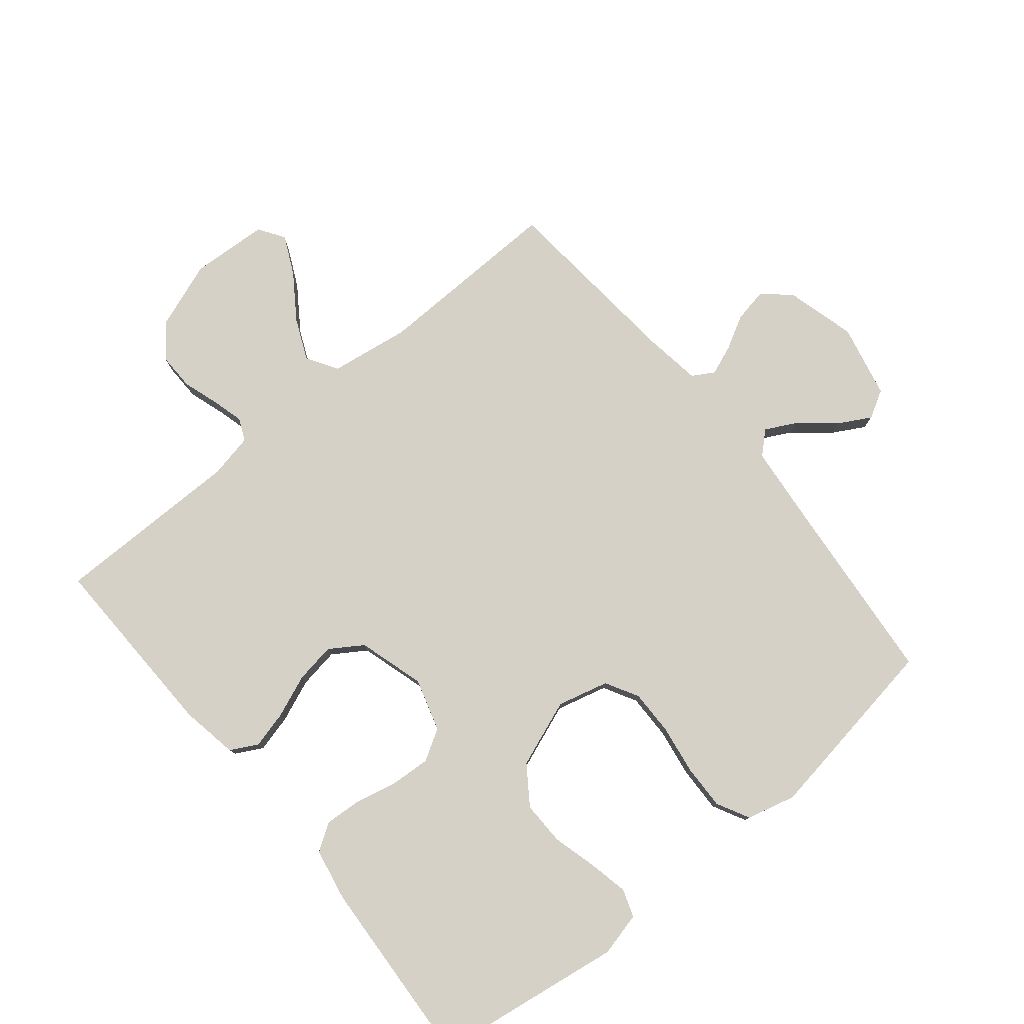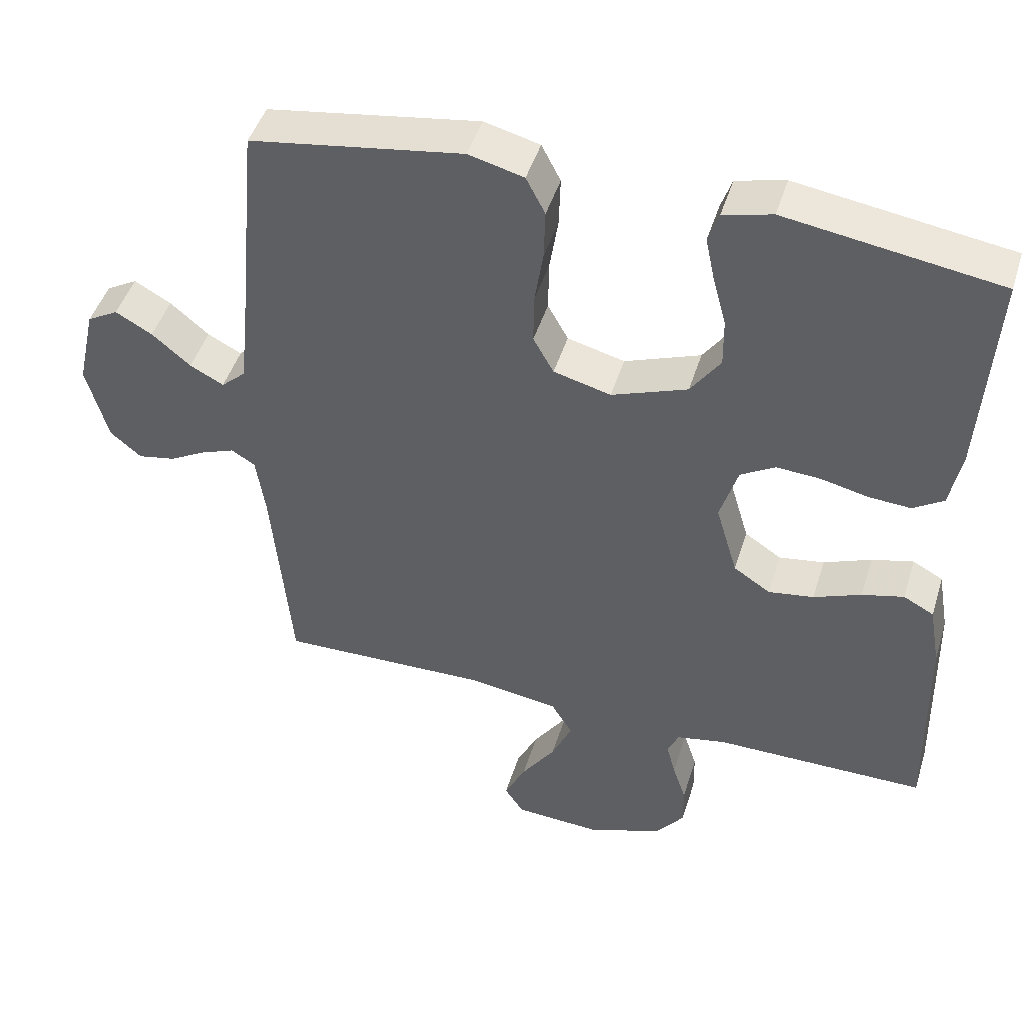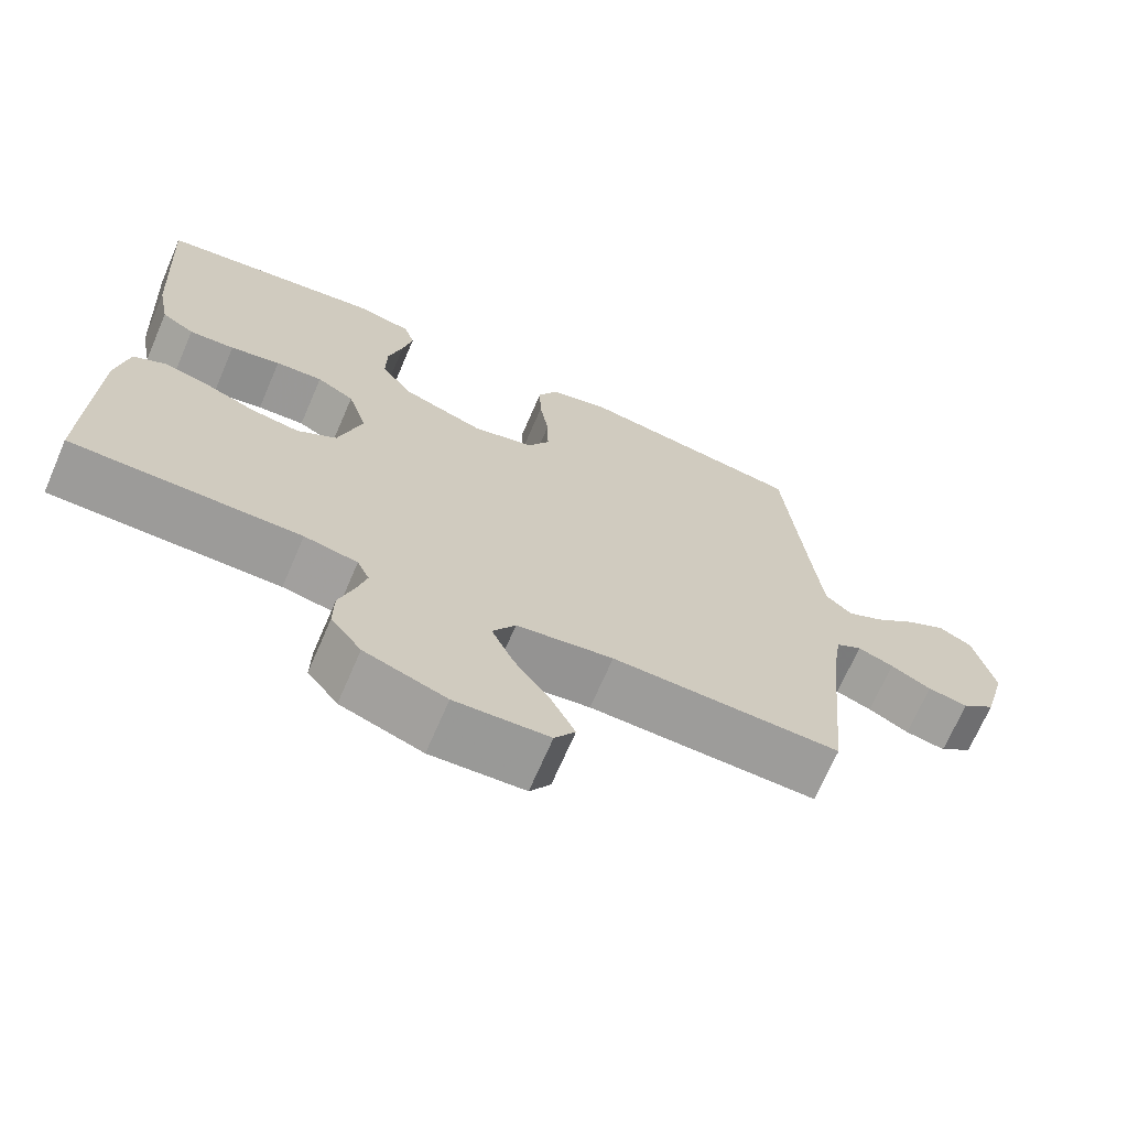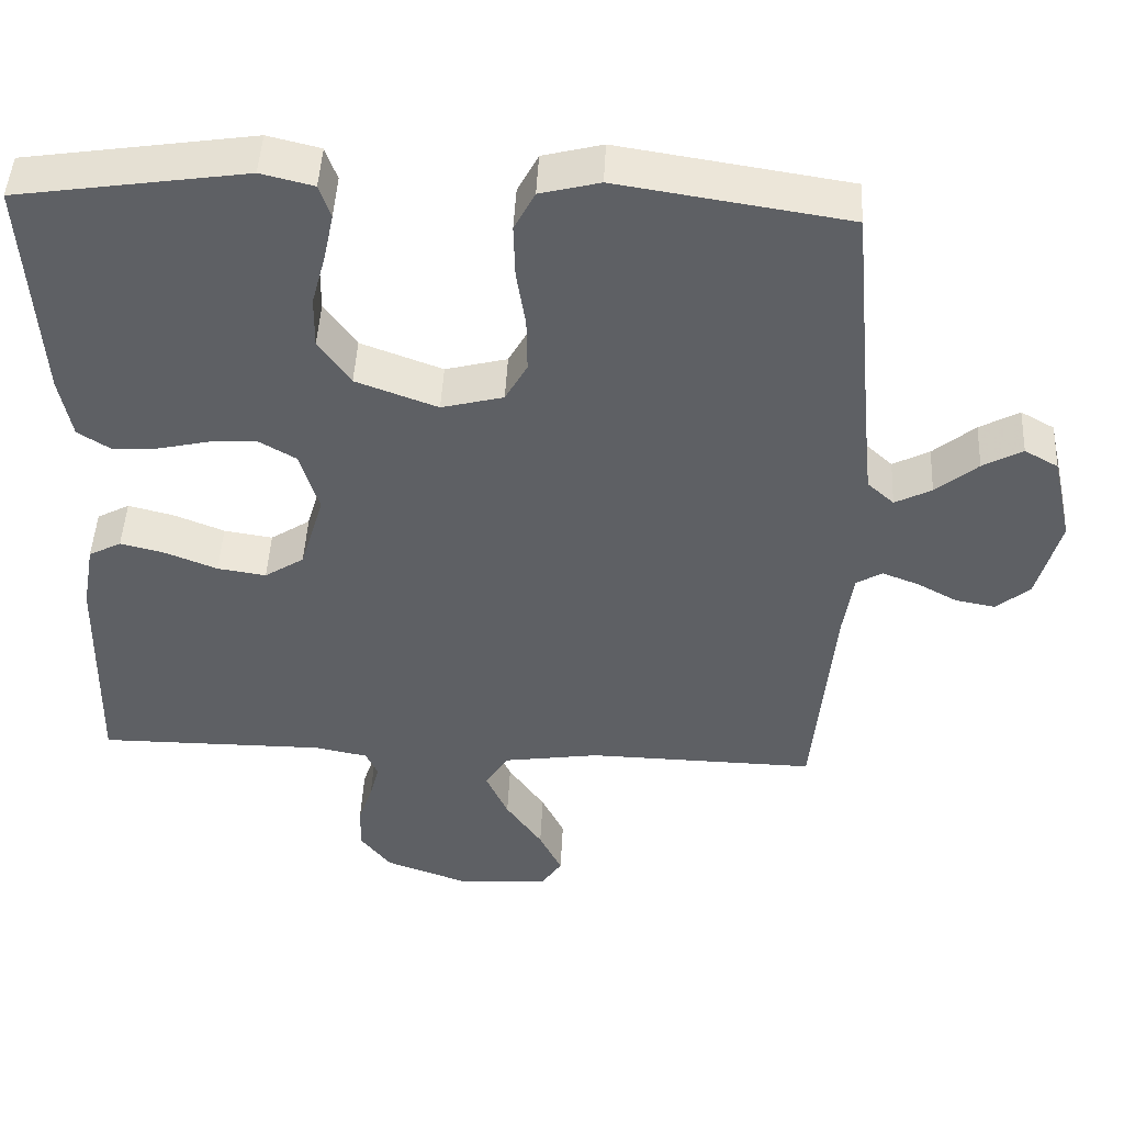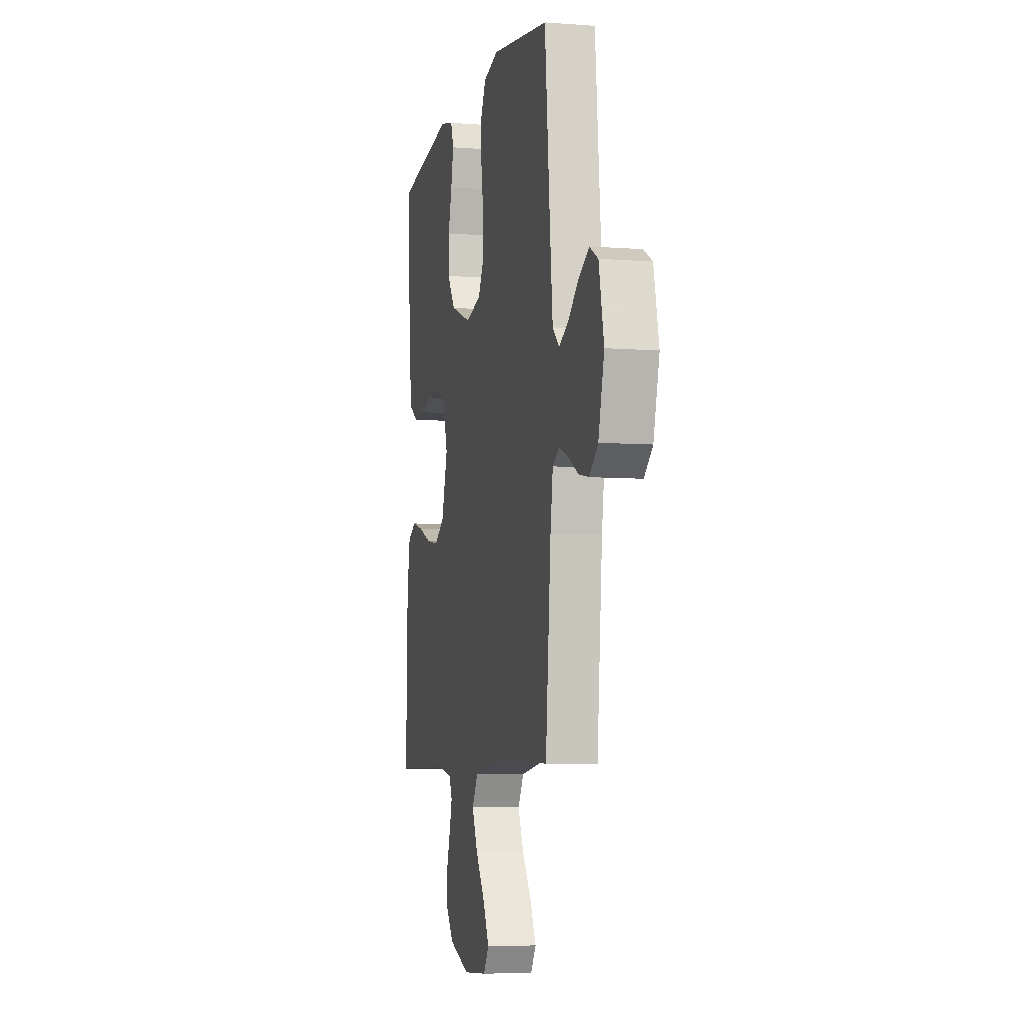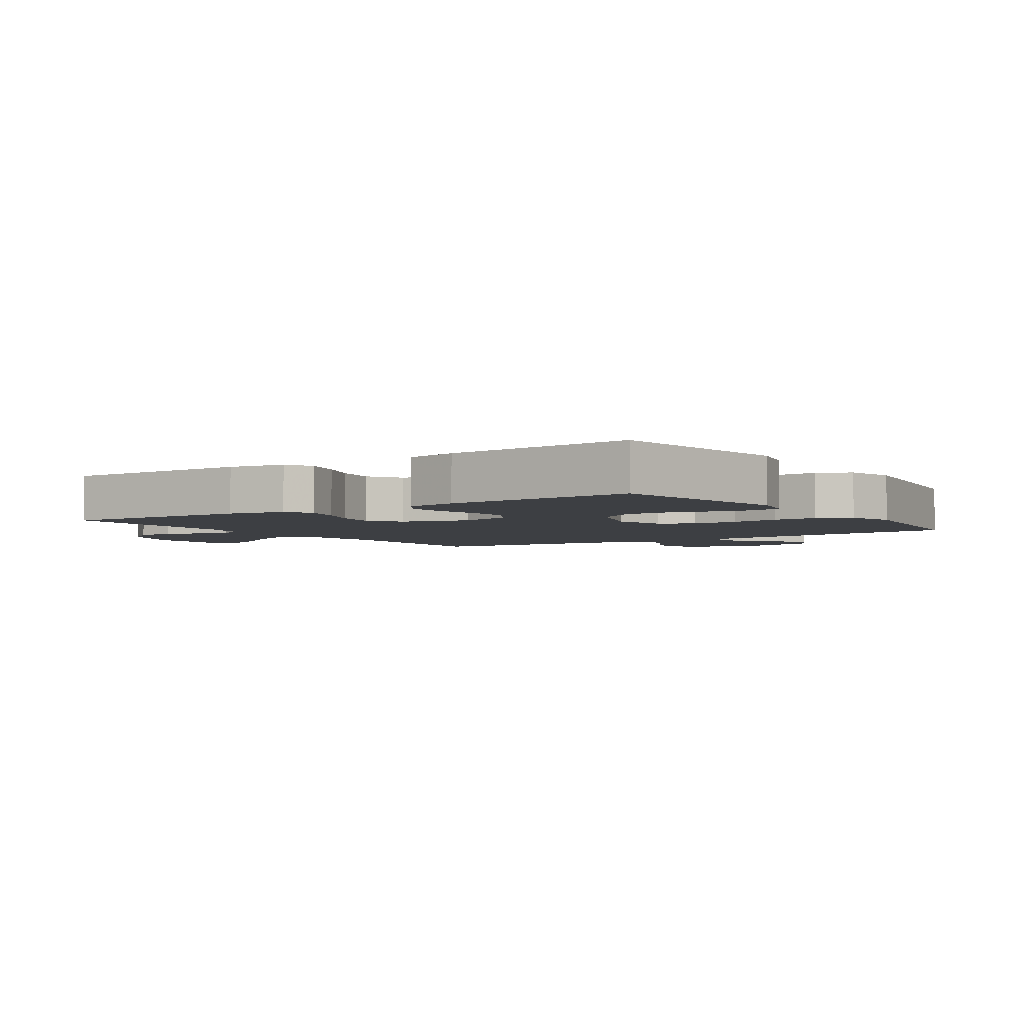
<metadata>
{"format":"obj","ext":"obj","renderer":"f3d","projection":"perspective","resolution":1024,"background":"white","views":[{"elev":78.7,"azim":-39.4,"up":"+Y"},{"elev":46.4,"azim":-163.0,"up":"+Z"},{"elev":-69.8,"azim":-23.4,"up":"+Z"},{"elev":46.9,"azim":2.8,"up":"+Z"},{"elev":-6.3,"azim":77.0,"up":"+Z"},{"elev":-3.8,"azim":-55.7,"up":"+Y"}]}
</metadata>
<code>
v 0.5 0.07 -0.5
v 0.2 0.07 -0.493
v 0.073 0.07 -0.512
v 0.043 0.07 -0.561
v 0.072 0.07 -0.626
v 0.12 0.07 -0.696
v 0.15 0.07 -0.758
v 0.123 0.07 -0.799
v 0 0.07 -0.806
v -0.107 0.07 -0.767
v -0.147 0.07 -0.715
v -0.146 0.07 -0.656
v -0.127 0.07 -0.598
v -0.114 0.07 -0.549
v -0.13 0.07 -0.514
v -0.2 0.07 -0.5
v -0.5 0.07 -0.5
v -0.493 0.07 -0.2
v -0.477 0.07 -0.11
v -0.434 0.07 -0.087
v -0.375 0.07 -0.102
v -0.308 0.07 -0.129
v -0.244 0.07 -0.139
v -0.192 0.07 -0.105
v -0.161 0.07 0
v -0.186 0.07 0.083
v -0.235 0.07 0.112
v -0.297 0.07 0.108
v -0.363 0.07 0.093
v -0.423 0.07 0.089
v -0.466 0.07 0.117
v -0.482 0.07 0.2
v -0.5 0.07 0.5
v -0.2 0.07 0.545
v -0.131 0.07 0.528
v -0.116 0.07 0.484
v -0.129 0.07 0.422
v -0.148 0.07 0.351
v -0.149 0.07 0.282
v -0.107 0.07 0.222
v 0 0.07 0.182
v 0.081 0.07 0.203
v 0.11 0.07 0.255
v 0.109 0.07 0.327
v 0.097 0.07 0.404
v 0.095 0.07 0.475
v 0.122 0.07 0.527
v 0.2 0.07 0.547
v 0.5 0.07 0.5
v 0.528 0.07 0.2
v 0.541 0.07 0.073
v 0.576 0.07 0.041
v 0.624 0.07 0.066
v 0.679 0.07 0.112
v 0.731 0.07 0.141
v 0.775 0.07 0.116
v 0.801 0.07 0
v 0.771 0.07 -0.112
v 0.727 0.07 -0.149
v 0.674 0.07 -0.139
v 0.621 0.07 -0.11
v 0.574 0.07 -0.092
v 0.54 0.07 -0.112
v 0.527 0.07 -0.2
v 0.5 0 -0.5
v 0.2 0 -0.493
v 0.073 0 -0.512
v 0.043 0 -0.561
v 0.072 0 -0.626
v 0.12 0 -0.696
v 0.15 0 -0.758
v 0.123 0 -0.799
v 0 0 -0.806
v -0.107 0 -0.767
v -0.147 0 -0.715
v -0.146 0 -0.656
v -0.127 0 -0.598
v -0.114 0 -0.549
v -0.13 0 -0.514
v -0.2 0 -0.5
v -0.5 0 -0.5
v -0.493 0 -0.2
v -0.477 0 -0.11
v -0.434 0 -0.087
v -0.375 0 -0.102
v -0.308 0 -0.129
v -0.244 0 -0.139
v -0.192 0 -0.105
v -0.161 0 0
v -0.186 0 0.083
v -0.235 0 0.112
v -0.297 0 0.108
v -0.363 0 0.093
v -0.423 0 0.089
v -0.466 0 0.117
v -0.482 0 0.2
v -0.5 0 0.5
v -0.2 0 0.545
v -0.131 0 0.528
v -0.116 0 0.484
v -0.129 0 0.422
v -0.148 0 0.351
v -0.149 0 0.282
v -0.107 0 0.222
v 0 0 0.182
v 0.081 0 0.203
v 0.11 0 0.255
v 0.109 0 0.327
v 0.097 0 0.404
v 0.095 0 0.475
v 0.122 0 0.527
v 0.2 0 0.547
v 0.5 0 0.5
v 0.528 0 0.2
v 0.541 0 0.073
v 0.576 0 0.041
v 0.624 0 0.066
v 0.679 0 0.112
v 0.731 0 0.141
v 0.775 0 0.116
v 0.801 0 0
v 0.771 0 -0.112
v 0.727 0 -0.149
v 0.674 0 -0.139
v 0.621 0 -0.11
v 0.574 0 -0.092
v 0.54 0 -0.112
v 0.527 0 -0.2
f 58 59 60 61
f 58 61 62
f 57 58 62
f 56 57 62
f 53 54 55 56
f 52 53 56 62
f 51 52 62 63
f 47 48 49 50
f 44 45 46 47
f 43 44 47 50
f 42 43 50 51
f 35 36 37 38
f 33 34 35 38
f 33 38 39
f 32 33 39 40
f 28 29 30 31
f 27 28 31 32
f 19 20 21 22
f 19 22 23
f 16 17 18 19
f 15 16 19 23
f 14 15 23 24
f 10 11 12 13
f 10 13 14
f 9 10 14
f 5 6 7 8
f 4 5 8 9
f 64 1 2
f 64 2 3
f 63 64 3
f 41 42 51 63
f 41 63 3
f 27 32 40 41
f 26 27 41
f 25 26 41 3
f 24 25 3 4
f 4 9 14 24
f 125 124 123 122
f 126 125 122
f 126 122 121
f 126 121 120
f 120 119 118 117
f 126 120 117 116
f 127 126 116 115
f 114 113 112 111
f 111 110 109 108
f 114 111 108 107
f 115 114 107 106
f 102 101 100 99
f 102 99 98 97
f 103 102 97
f 104 103 97 96
f 95 94 93 92
f 96 95 92 91
f 86 85 84 83
f 87 86 83
f 83 82 81 80
f 87 83 80 79
f 88 87 79 78
f 77 76 75 74
f 78 77 74
f 78 74 73
f 72 71 70 69
f 73 72 69 68
f 66 65 128
f 67 66 128
f 67 128 127
f 127 115 106 105
f 67 127 105
f 105 104 96 91
f 105 91 90
f 67 105 90 89
f 68 67 89 88
f 88 78 73 68
f 1 65 66 2
f 2 66 67 3
f 3 67 68 4
f 4 68 69 5
f 5 69 70 6
f 6 70 71 7
f 7 71 72 8
f 8 72 73 9
f 9 73 74 10
f 10 74 75 11
f 11 75 76 12
f 12 76 77 13
f 13 77 78 14
f 14 78 79 15
f 15 79 80 16
f 16 80 81 17
f 17 81 82 18
f 18 82 83 19
f 19 83 84 20
f 20 84 85 21
f 21 85 86 22
f 22 86 87 23
f 23 87 88 24
f 24 88 89 25
f 25 89 90 26
f 26 90 91 27
f 27 91 92 28
f 28 92 93 29
f 29 93 94 30
f 30 94 95 31
f 31 95 96 32
f 32 96 97 33
f 33 97 98 34
f 34 98 99 35
f 35 99 100 36
f 36 100 101 37
f 37 101 102 38
f 38 102 103 39
f 39 103 104 40
f 40 104 105 41
f 41 105 106 42
f 42 106 107 43
f 43 107 108 44
f 44 108 109 45
f 45 109 110 46
f 46 110 111 47
f 47 111 112 48
f 48 112 113 49
f 49 113 114 50
f 50 114 115 51
f 51 115 116 52
f 52 116 117 53
f 53 117 118 54
f 54 118 119 55
f 55 119 120 56
f 56 120 121 57
f 57 121 122 58
f 58 122 123 59
f 59 123 124 60
f 60 124 125 61
f 61 125 126 62
f 62 126 127 63
f 63 127 128 64
f 64 128 65 1

</code>
